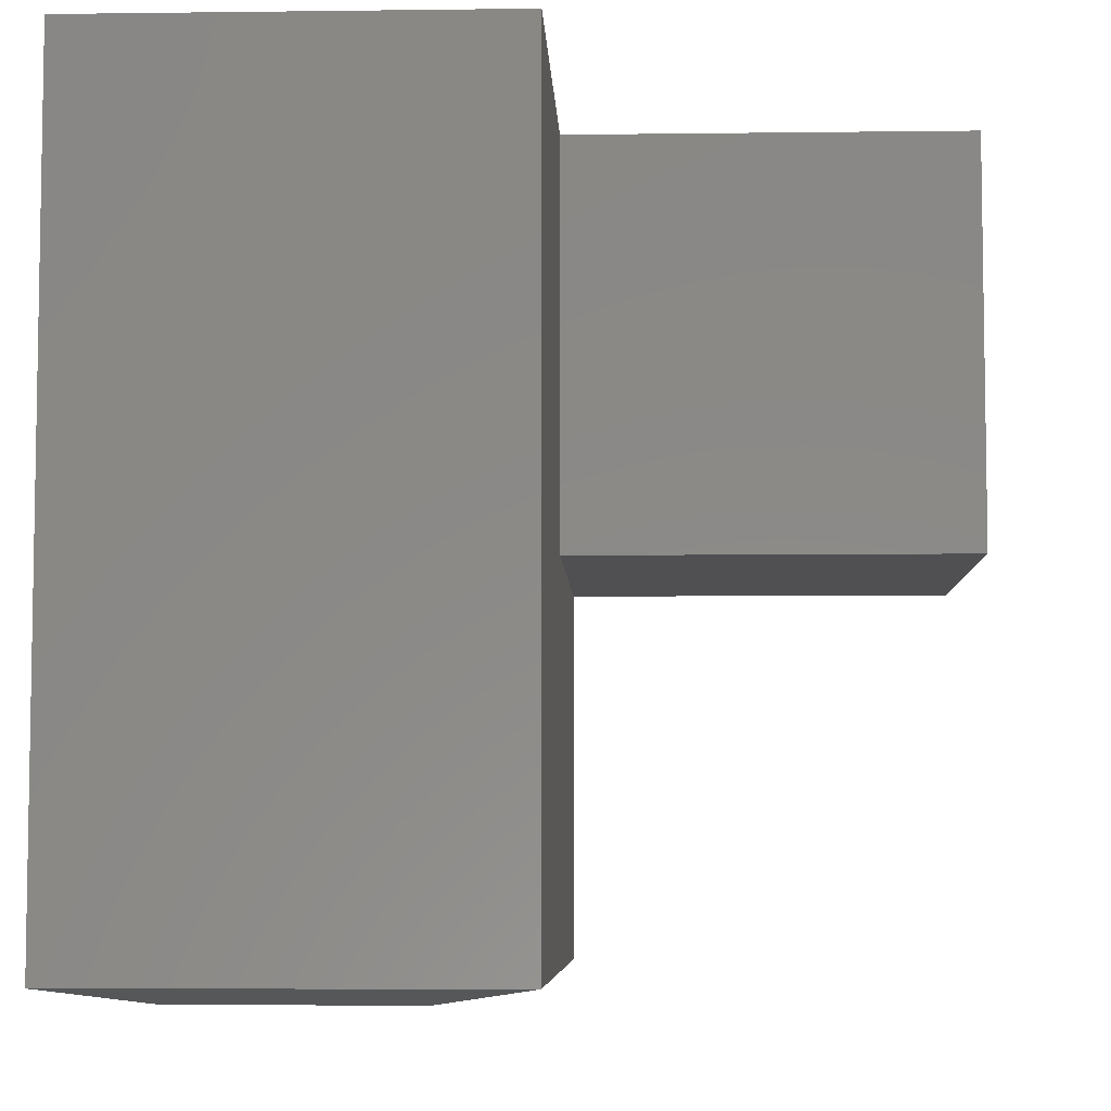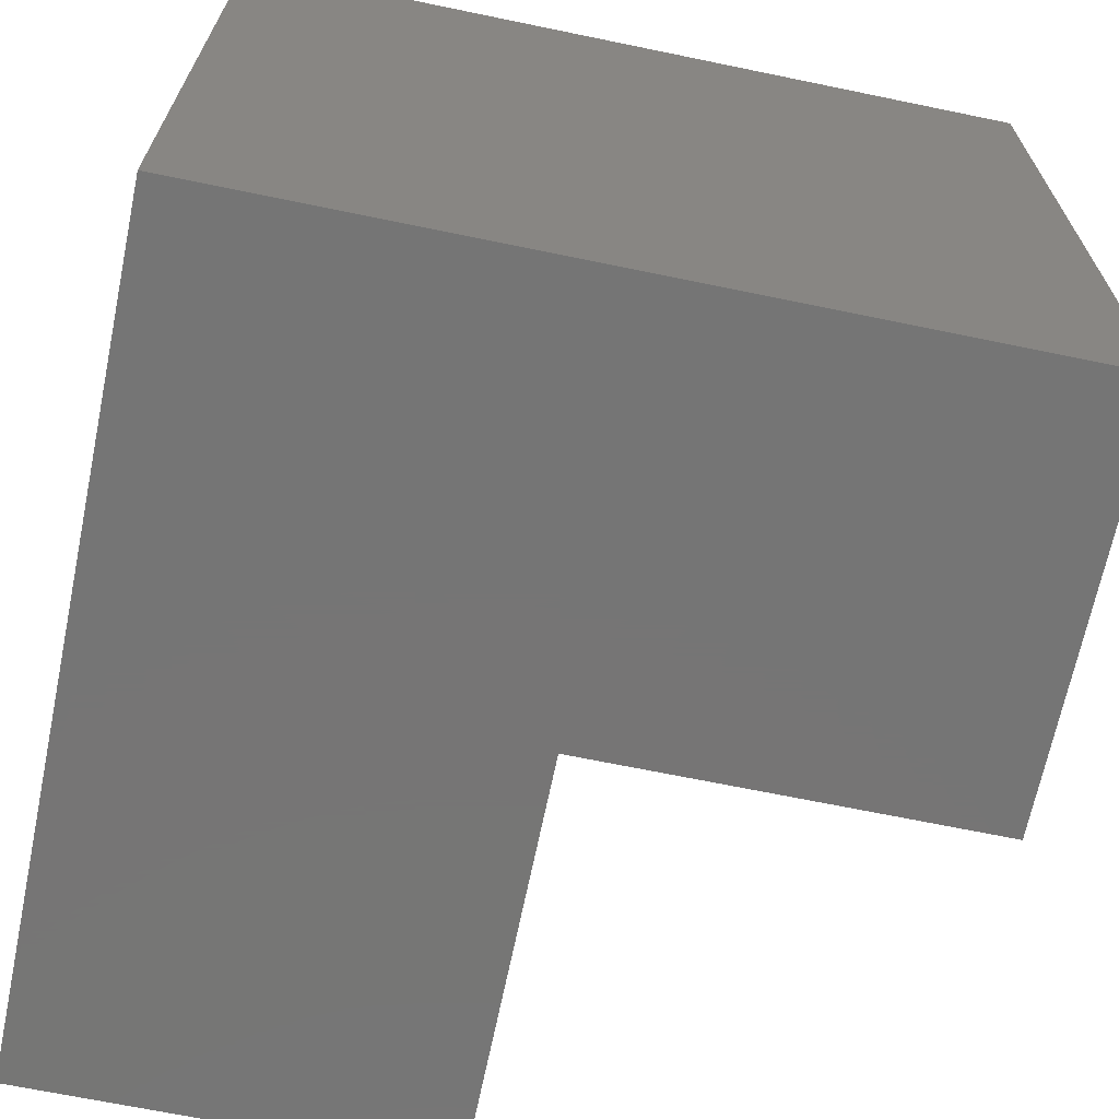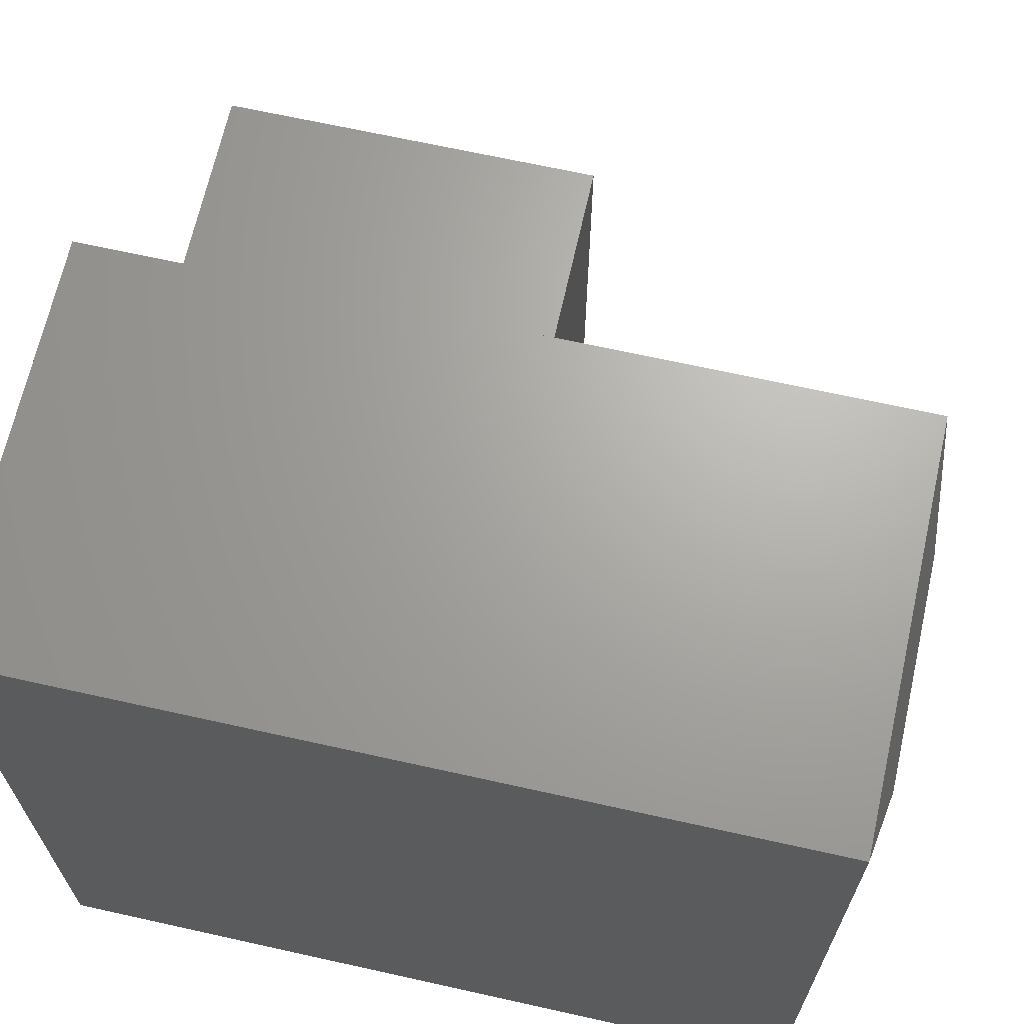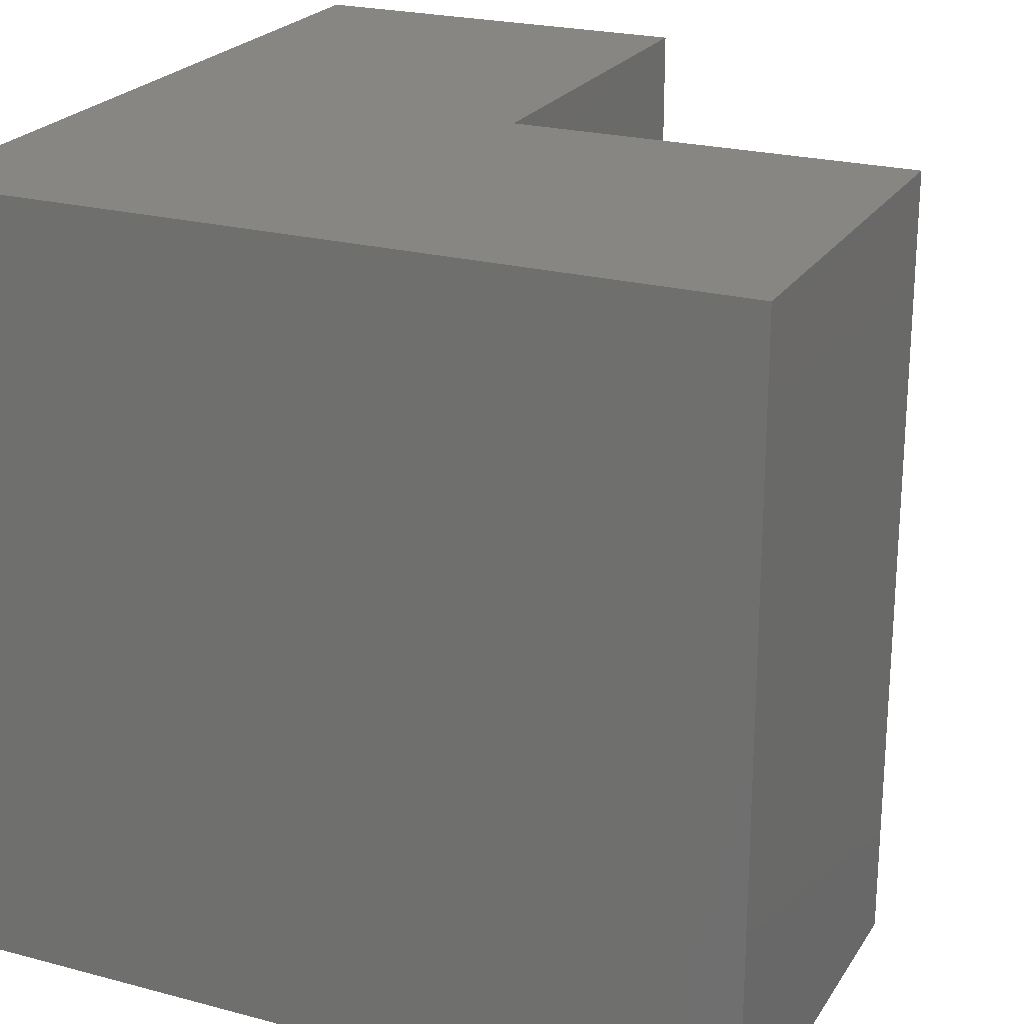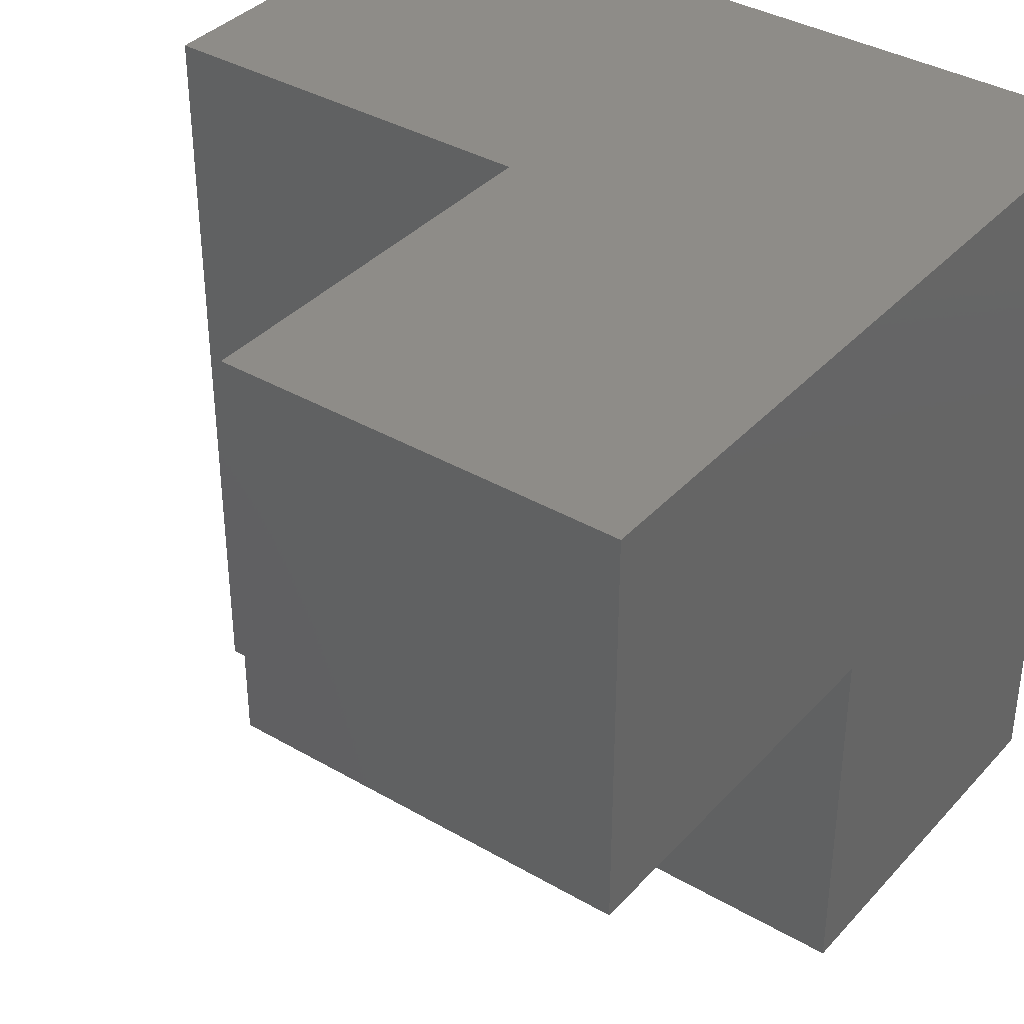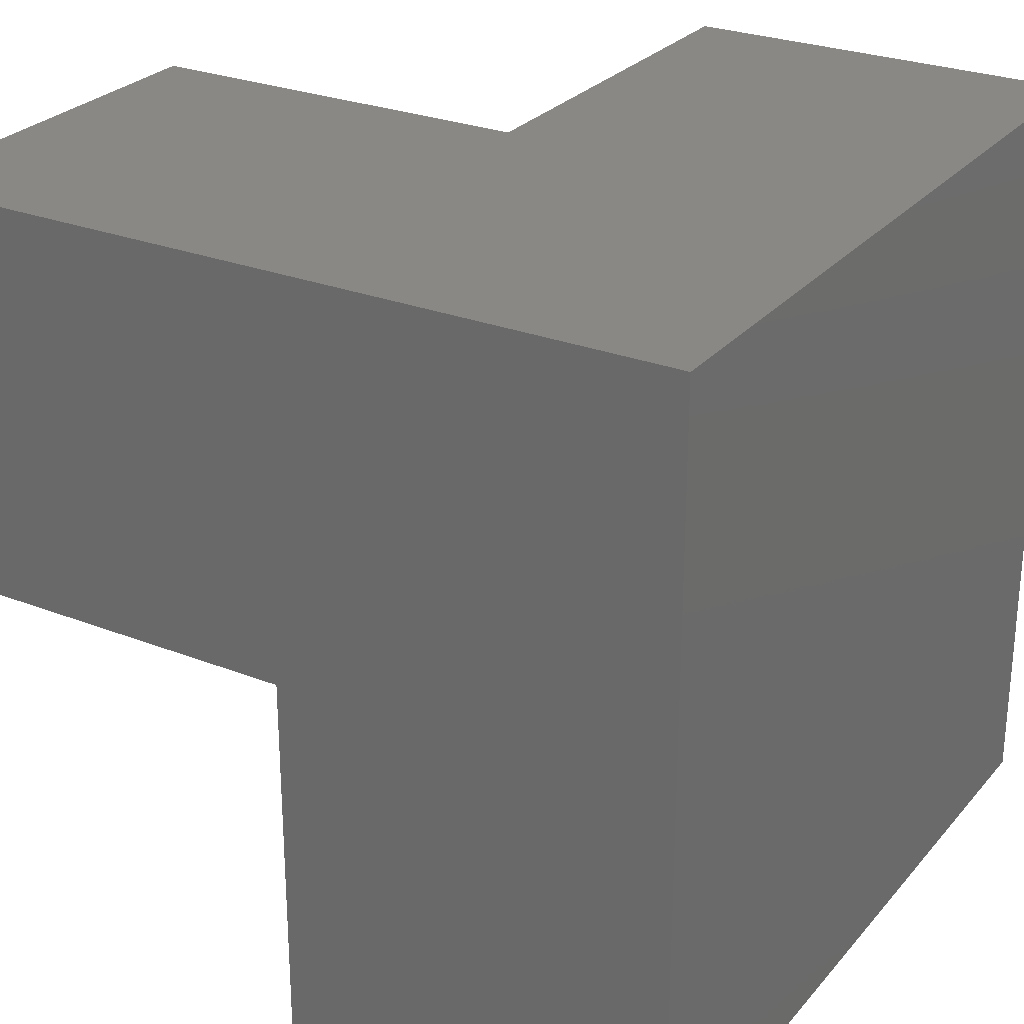
<metadata>
{"format":"stl","ext":"stl","renderer":"f3d","projection":"perspective","resolution":1024,"background":"white","views":[{"elev":-6.3,"azim":2.2,"up":"+Y"},{"elev":-67.8,"azim":-101.7,"up":"+Z"},{"elev":67.1,"azim":-77.4,"up":"+Z"},{"elev":23.0,"azim":-65.6,"up":"+Y"},{"elev":37.3,"azim":126.7,"up":"+Y"},{"elev":27.1,"azim":-148.8,"up":"+Y"}]}
</metadata>
<code>
# stl→obj: 20 verts, 36 faces
v -0.375 1.288e-33 0.3789
v -0.375 0 0
v -0.375 -0.7344 0.3789
v -0.375 -0.7344 0
v 0.375 4.163e-17 -4.592e-17
v 0.375 -0.375 -2.296e-17
v 0.003947 -0.375 -2.417e-19
v 0.003947 -0.7344 -2.32e-17
v 0.003947 2.104e-17 0.375
v -0.375 2.549e-33 0.75
v 0.003947 2.104e-17 0.75
v 0.375 4.163e-17 0.375
v 0.375 -0.375 0.375
v 0.003947 -0.375 0.375
v 0.003947 -0.7344 0.75
v -0.375 -0.7344 0.75
v -0.2891 -0.75 0.6641
v -0.2891 -0.75 0.08594
v -0.08199 -0.75 0.08594
v -0.08199 -0.75 0.6641
f 1 2 3
f 3 2 4
f 2 5 6
f 2 6 7
f 2 7 8
f 2 8 4
f 2 1 9
f 9 1 10
f 9 10 11
f 2 9 5
f 5 9 12
f 5 12 6
f 6 12 13
f 12 9 13
f 13 9 14
f 7 6 14
f 14 6 13
f 8 7 15
f 15 7 14
f 15 14 11
f 11 14 9
f 16 3 17
f 17 3 4
f 17 4 18
f 18 19 17
f 17 19 20
f 10 1 16
f 16 1 3
f 11 10 15
f 15 10 16
f 15 16 20
f 20 16 17
f 8 15 19
f 19 15 20
f 4 8 18
f 18 8 19

</code>
